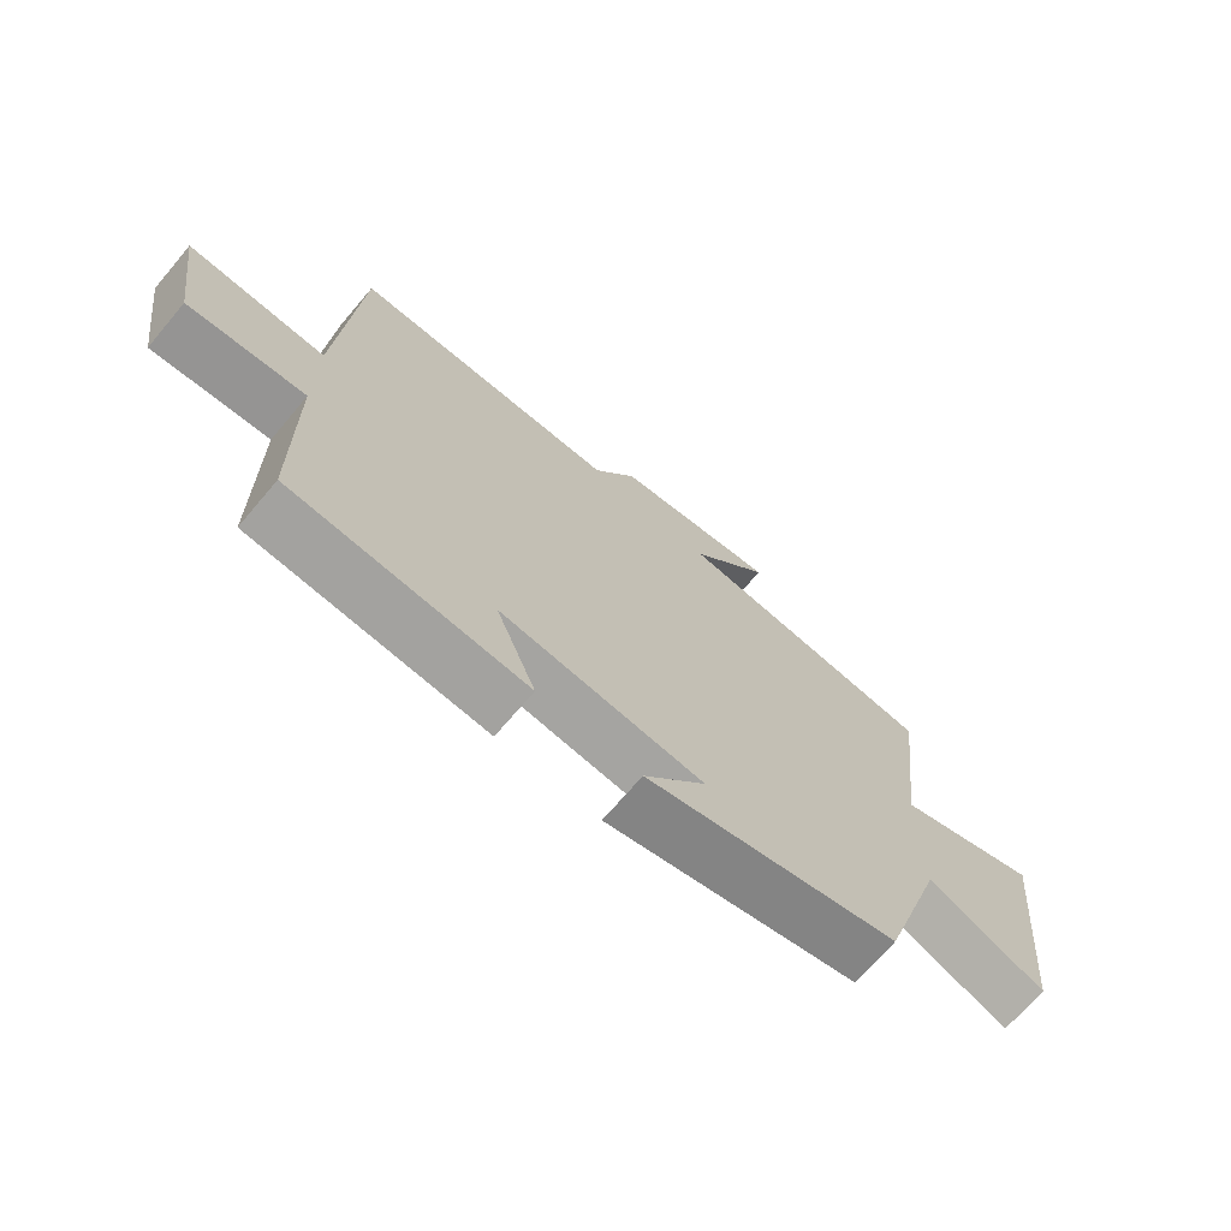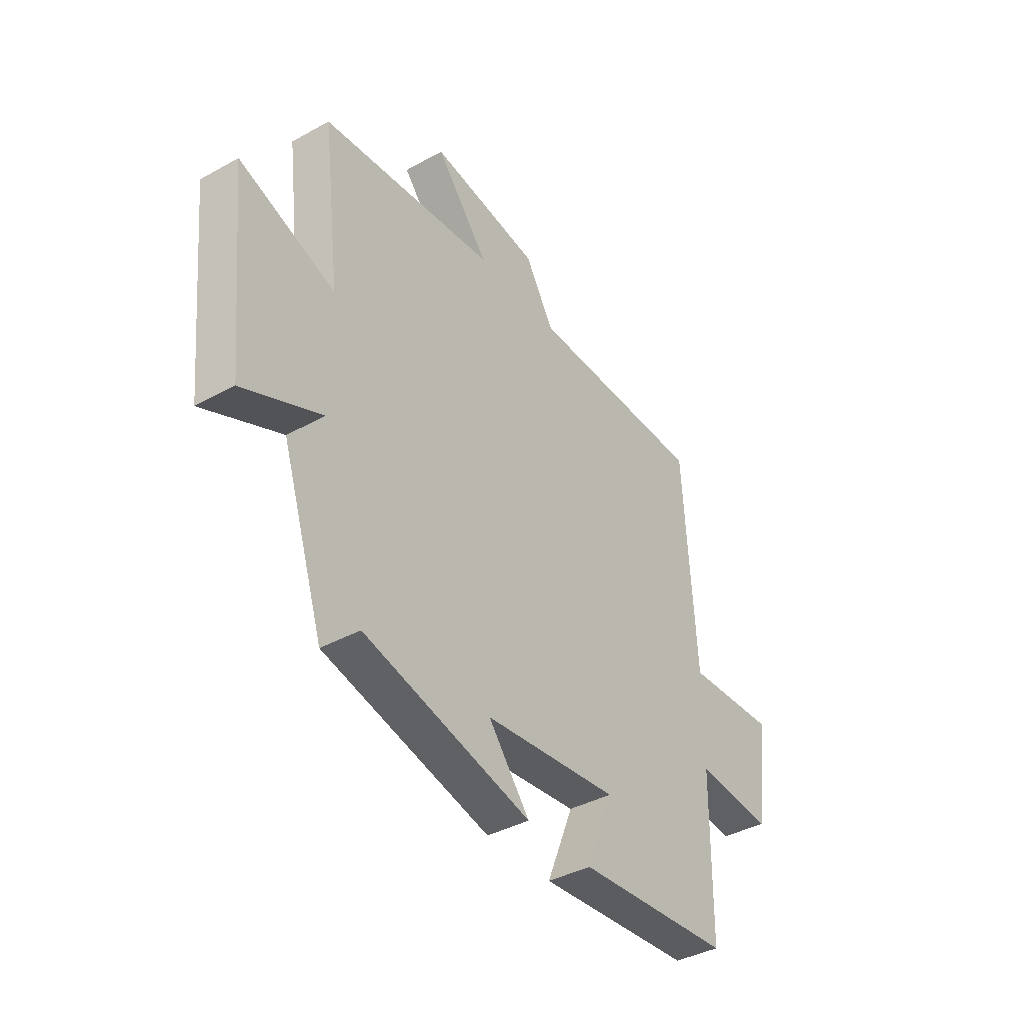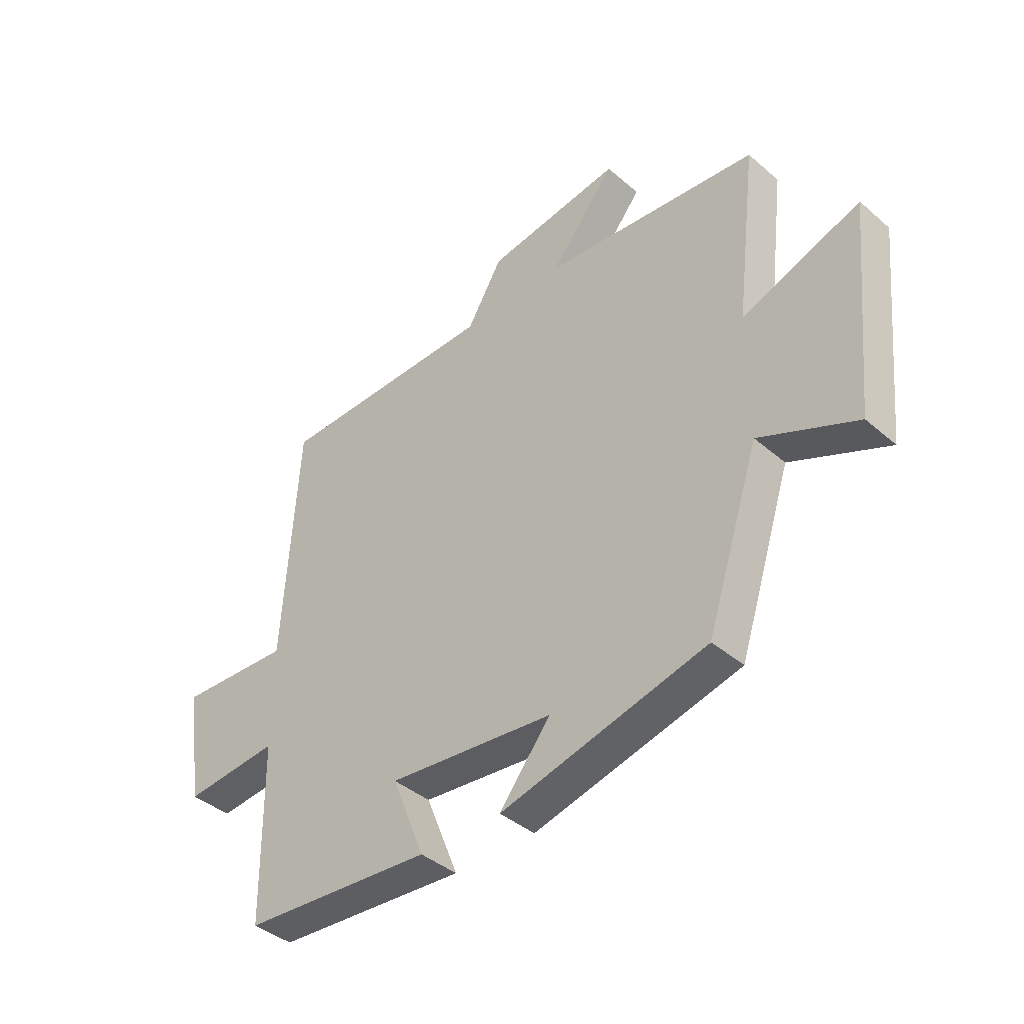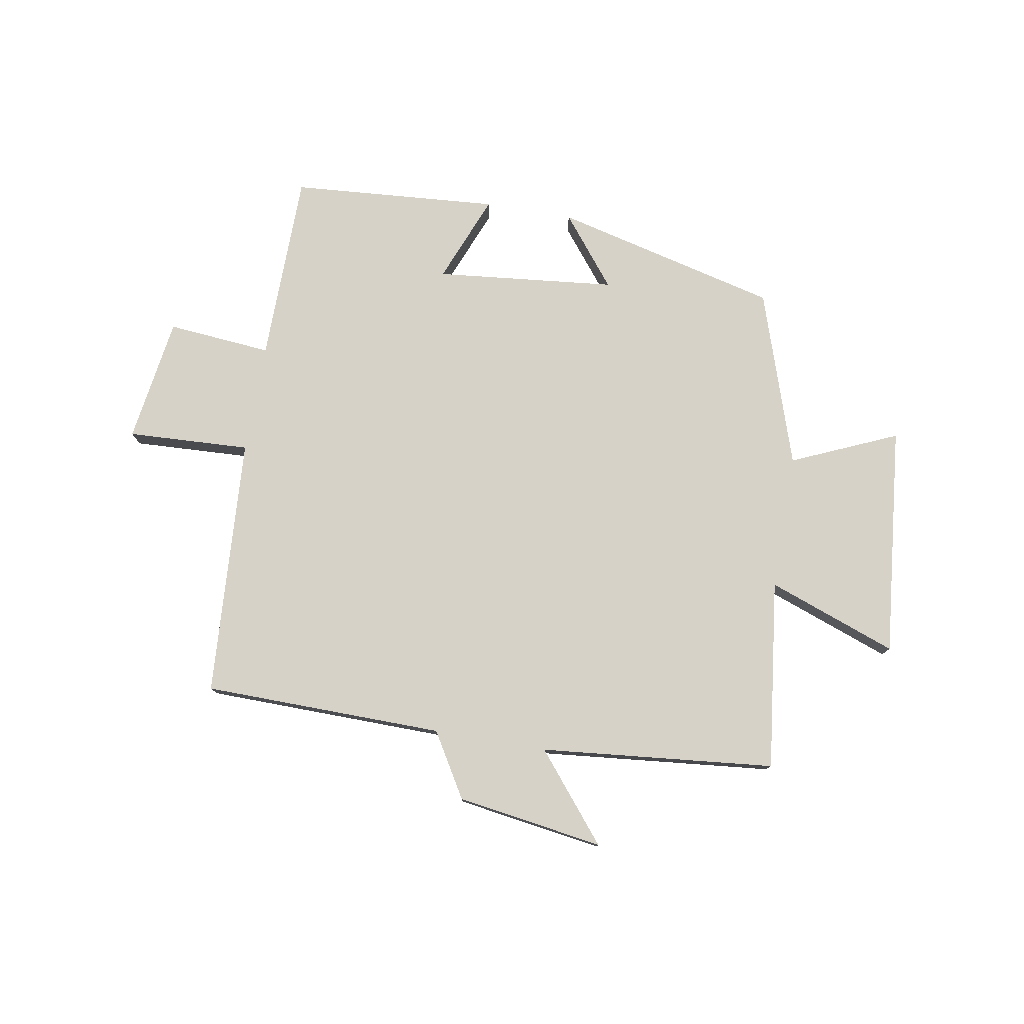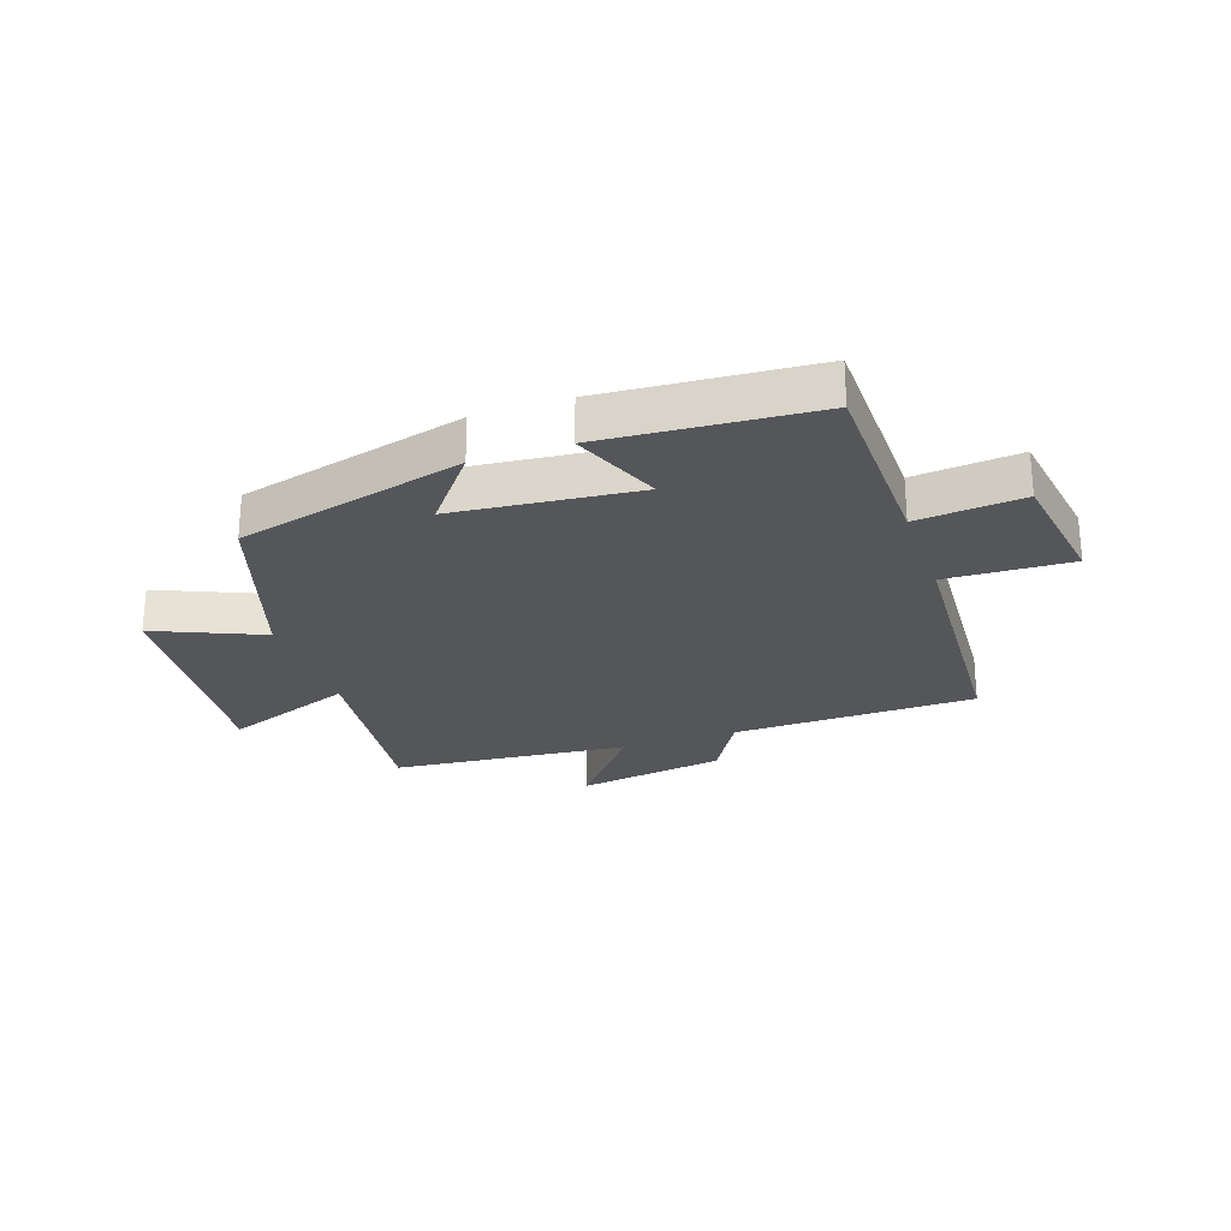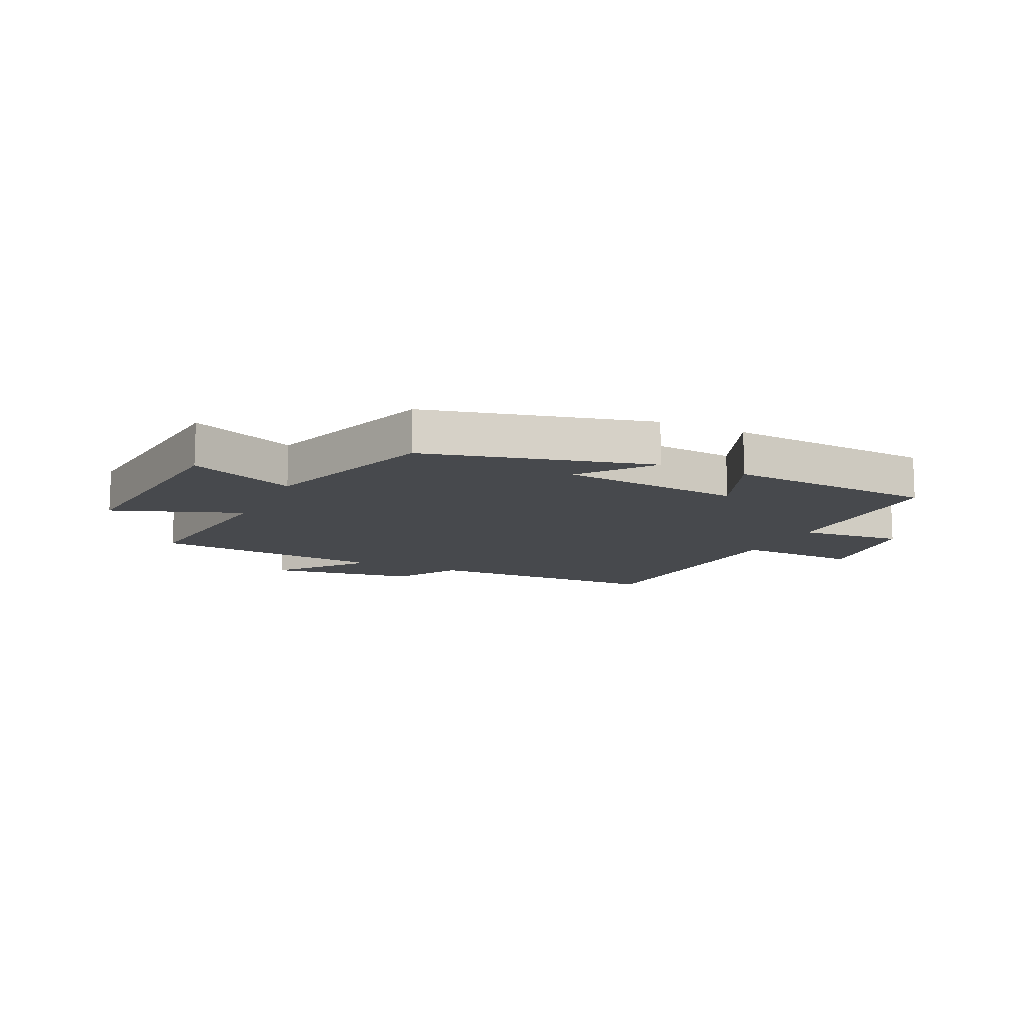
<metadata>
{"format":"obj","ext":"obj","renderer":"f3d","projection":"perspective","resolution":1024,"background":"white","views":[{"elev":-70.2,"azim":-40.3,"up":"+Z"},{"elev":-39.0,"azim":124.8,"up":"+Z"},{"elev":-40.3,"azim":43.5,"up":"+Z"},{"elev":77.8,"azim":9.8,"up":"+Y"},{"elev":-25.7,"azim":-160.8,"up":"+Y"},{"elev":-12.0,"azim":154.8,"up":"+Y"}]}
</metadata>
<code>
v 0.54 0.07 0.46
v 0.5 0.07 0.134
v 0.721 0.07 0.215
v 0.681 0.07 -0.181
v 0.5 0.07 -0.102
v 0.401 0.07 -0.404
v 0.015 0.07 -0.5
v 0.11 0.07 -0.38
v -0.2 0.07 -0.348
v -0.139 0.07 -0.5
v -0.496 0.07 -0.473
v -0.5 0.07 -0.144
v -0.679 0.07 -0.16
v -0.711 0.07 0.056
v -0.5 0.07 0.046
v -0.472 0.07 0.494
v -0.059 0.07 0.5
v 0.007 0.07 0.611
v 0.259 0.07 0.649
v 0.137 0.07 0.5
v 0.54 0 0.46
v 0.5 0 0.134
v 0.721 0 0.215
v 0.681 0 -0.181
v 0.5 0 -0.102
v 0.401 0 -0.404
v 0.015 0 -0.5
v 0.11 0 -0.38
v -0.2 0 -0.348
v -0.139 0 -0.5
v -0.496 0 -0.473
v -0.5 0 -0.144
v -0.679 0 -0.16
v -0.711 0 0.056
v -0.5 0 0.046
v -0.472 0 0.494
v -0.059 0 0.5
v 0.007 0 0.611
v 0.259 0 0.649
v 0.137 0 0.5
f 17 18 19 20
f 20 1 2
f 17 20 2
f 16 17 2
f 15 16 2
f 12 13 14 15
f 11 12 15
f 10 11 15
f 9 10 15
f 8 9 15 2
f 5 6 7 8
f 5 8 2 3
f 3 4 5
f 40 39 38 37
f 22 21 40
f 22 40 37
f 22 37 36
f 22 36 35
f 35 34 33 32
f 35 32 31
f 35 31 30
f 35 30 29
f 22 35 29 28
f 28 27 26 25
f 23 22 28 25
f 25 24 23
f 1 21 22 2
f 2 22 23 3
f 3 23 24 4
f 4 24 25 5
f 5 25 26 6
f 6 26 27 7
f 7 27 28 8
f 8 28 29 9
f 9 29 30 10
f 10 30 31 11
f 11 31 32 12
f 12 32 33 13
f 13 33 34 14
f 14 34 35 15
f 15 35 36 16
f 16 36 37 17
f 17 37 38 18
f 18 38 39 19
f 19 39 40 20
f 20 40 21 1

</code>
